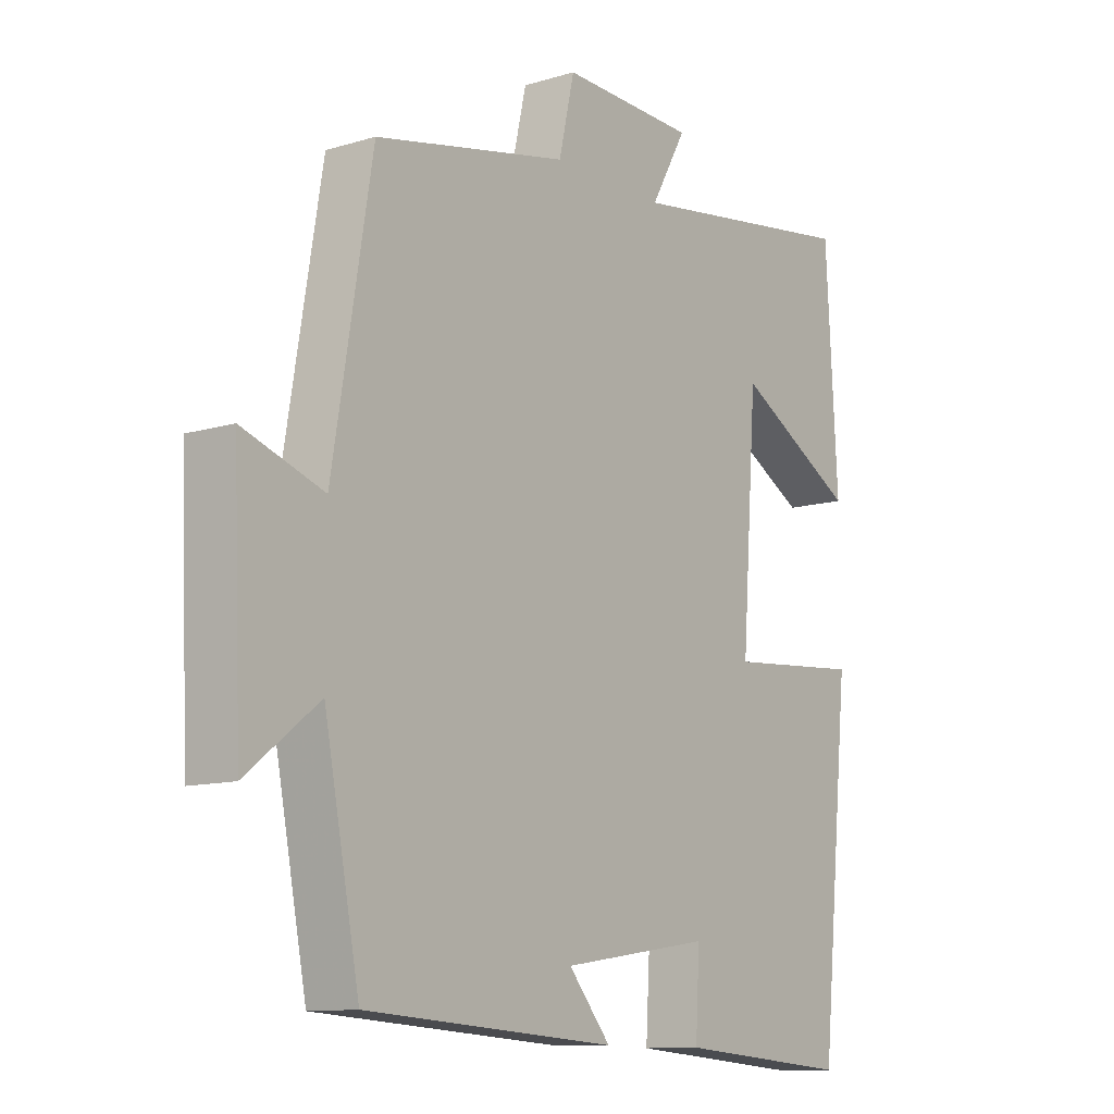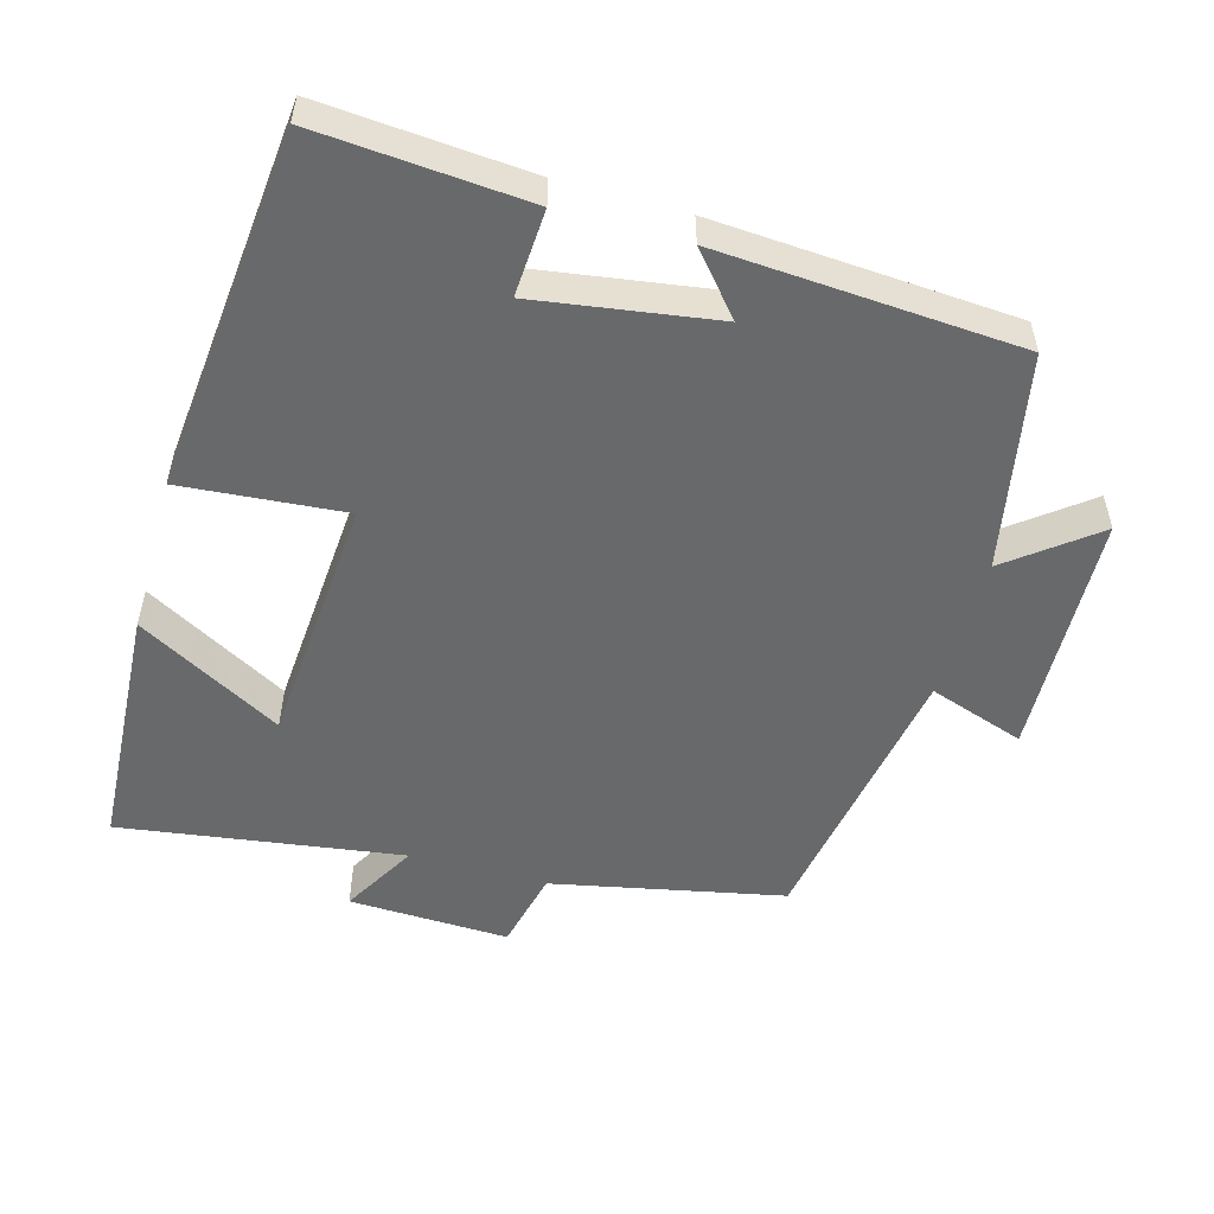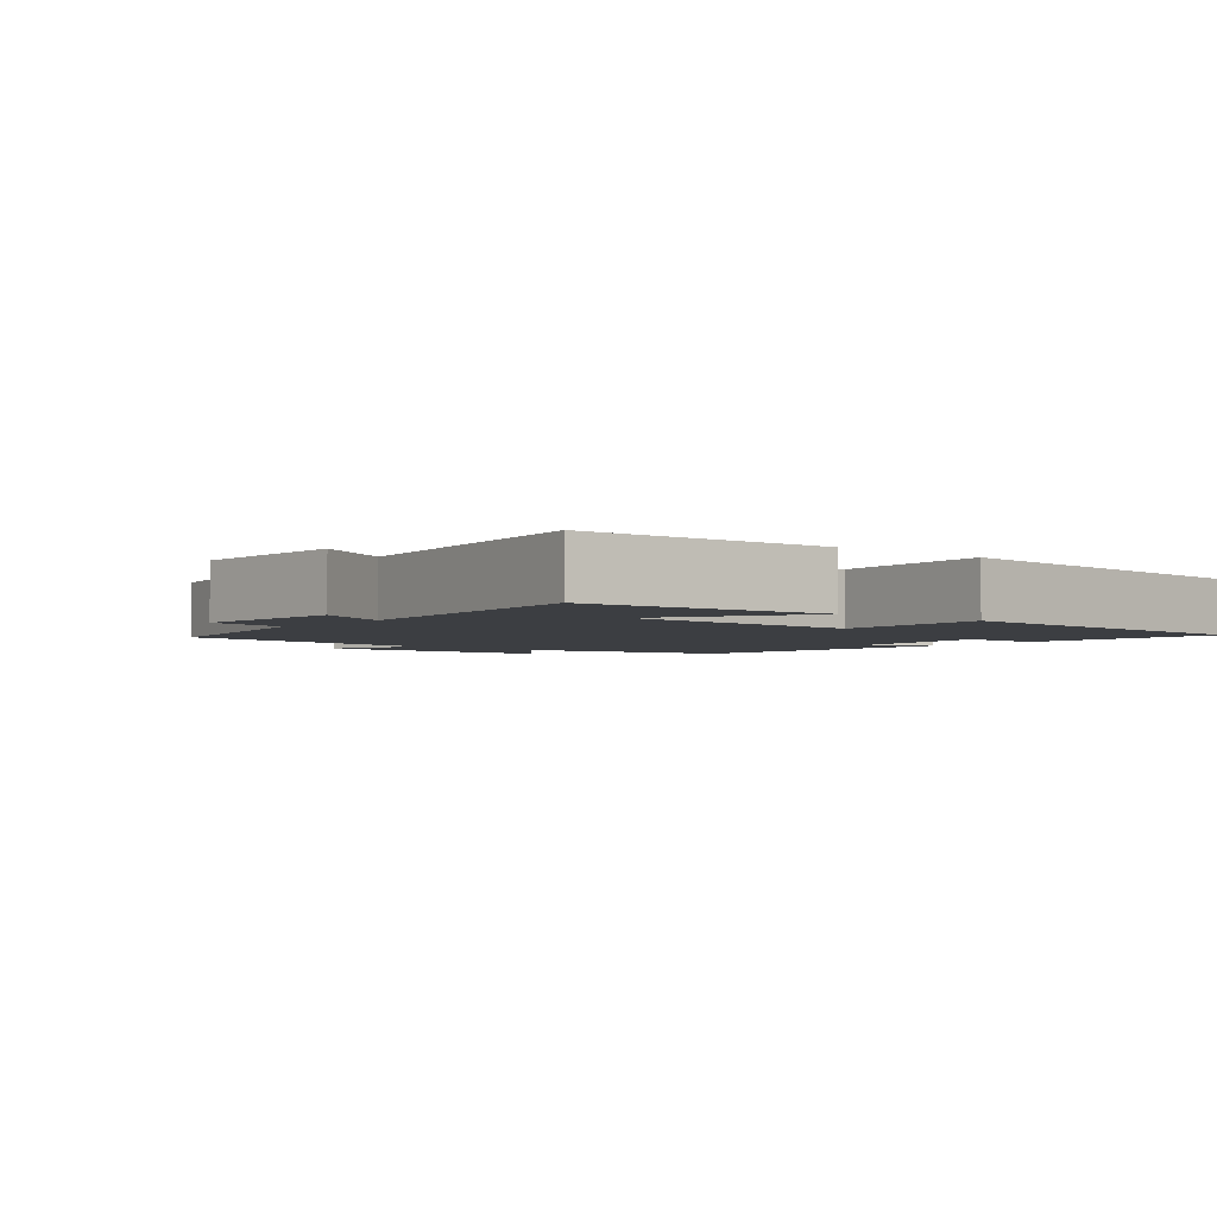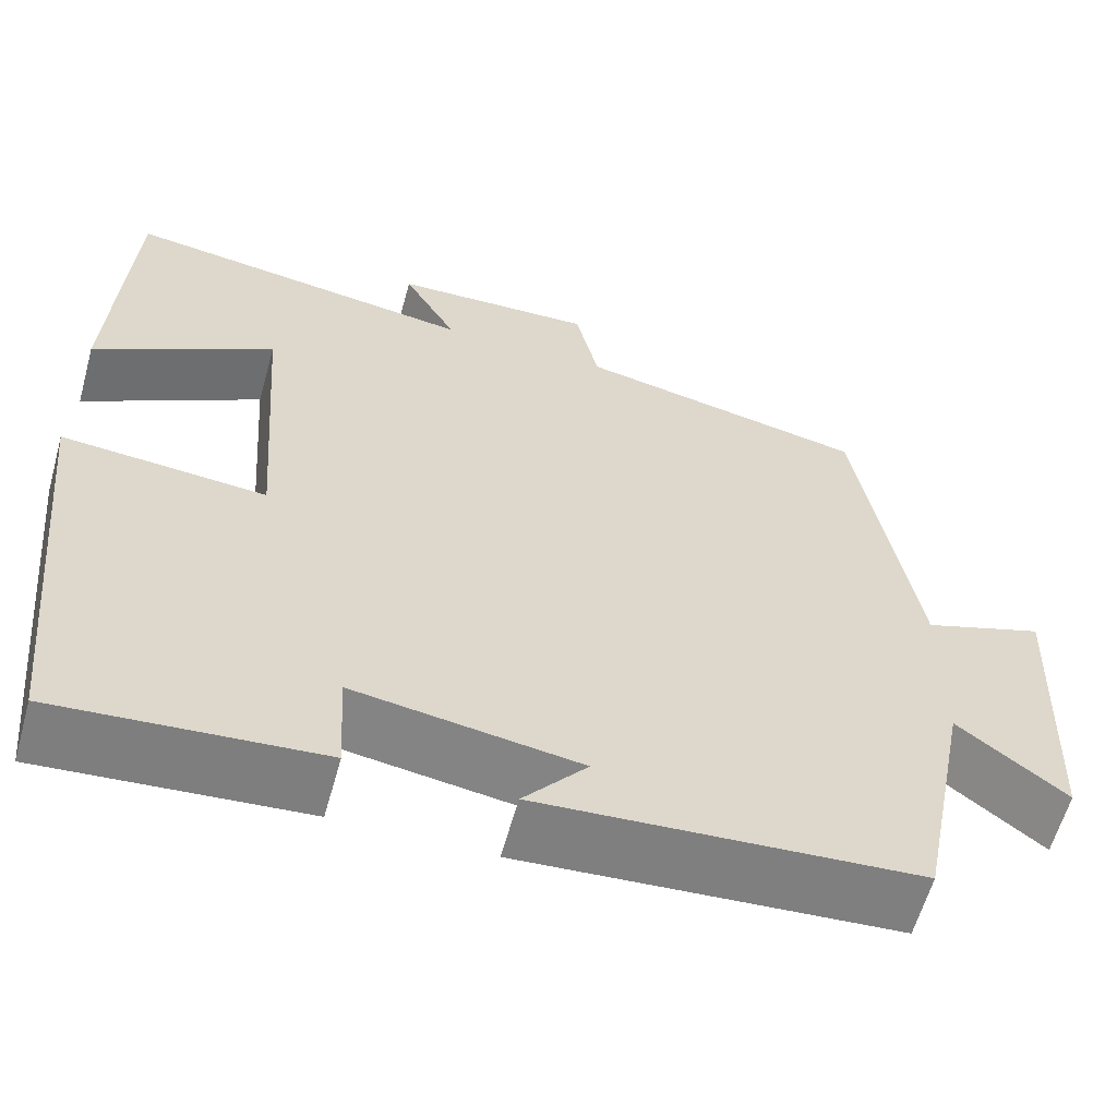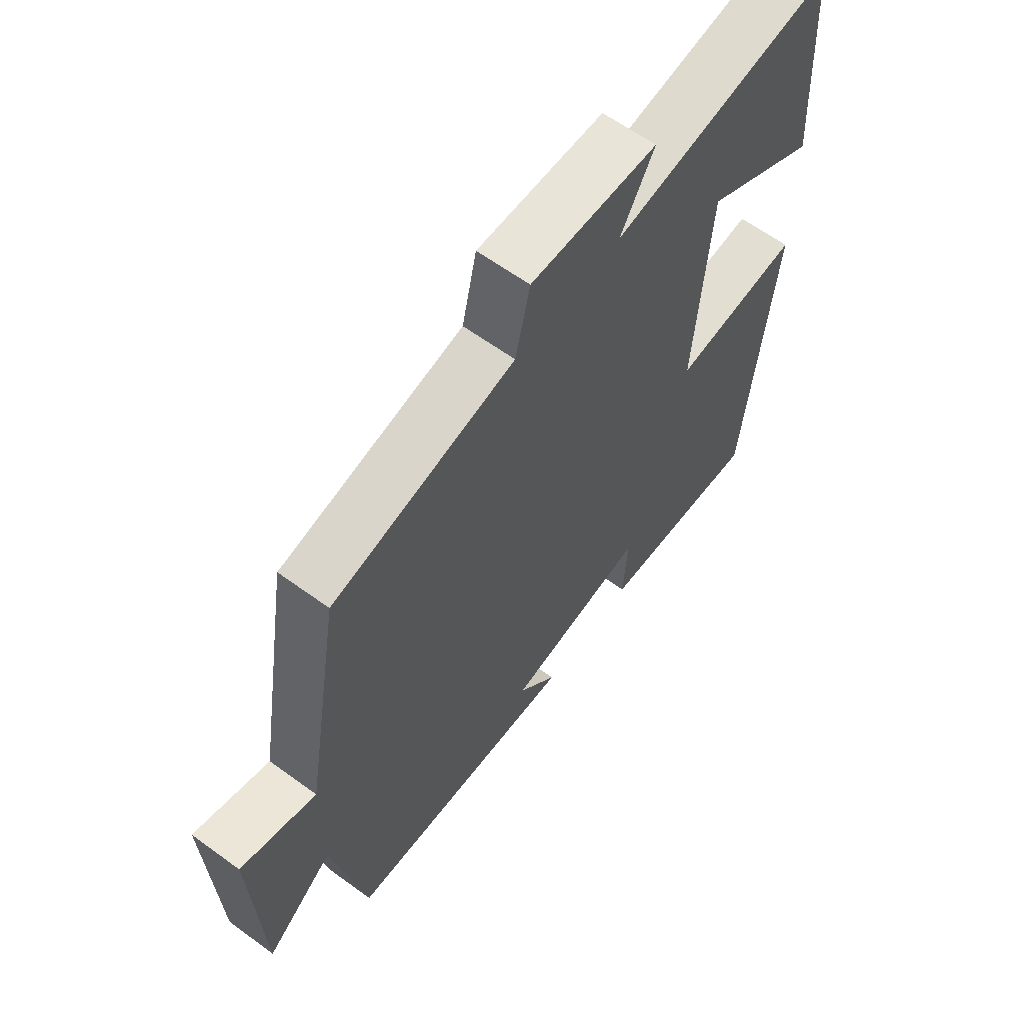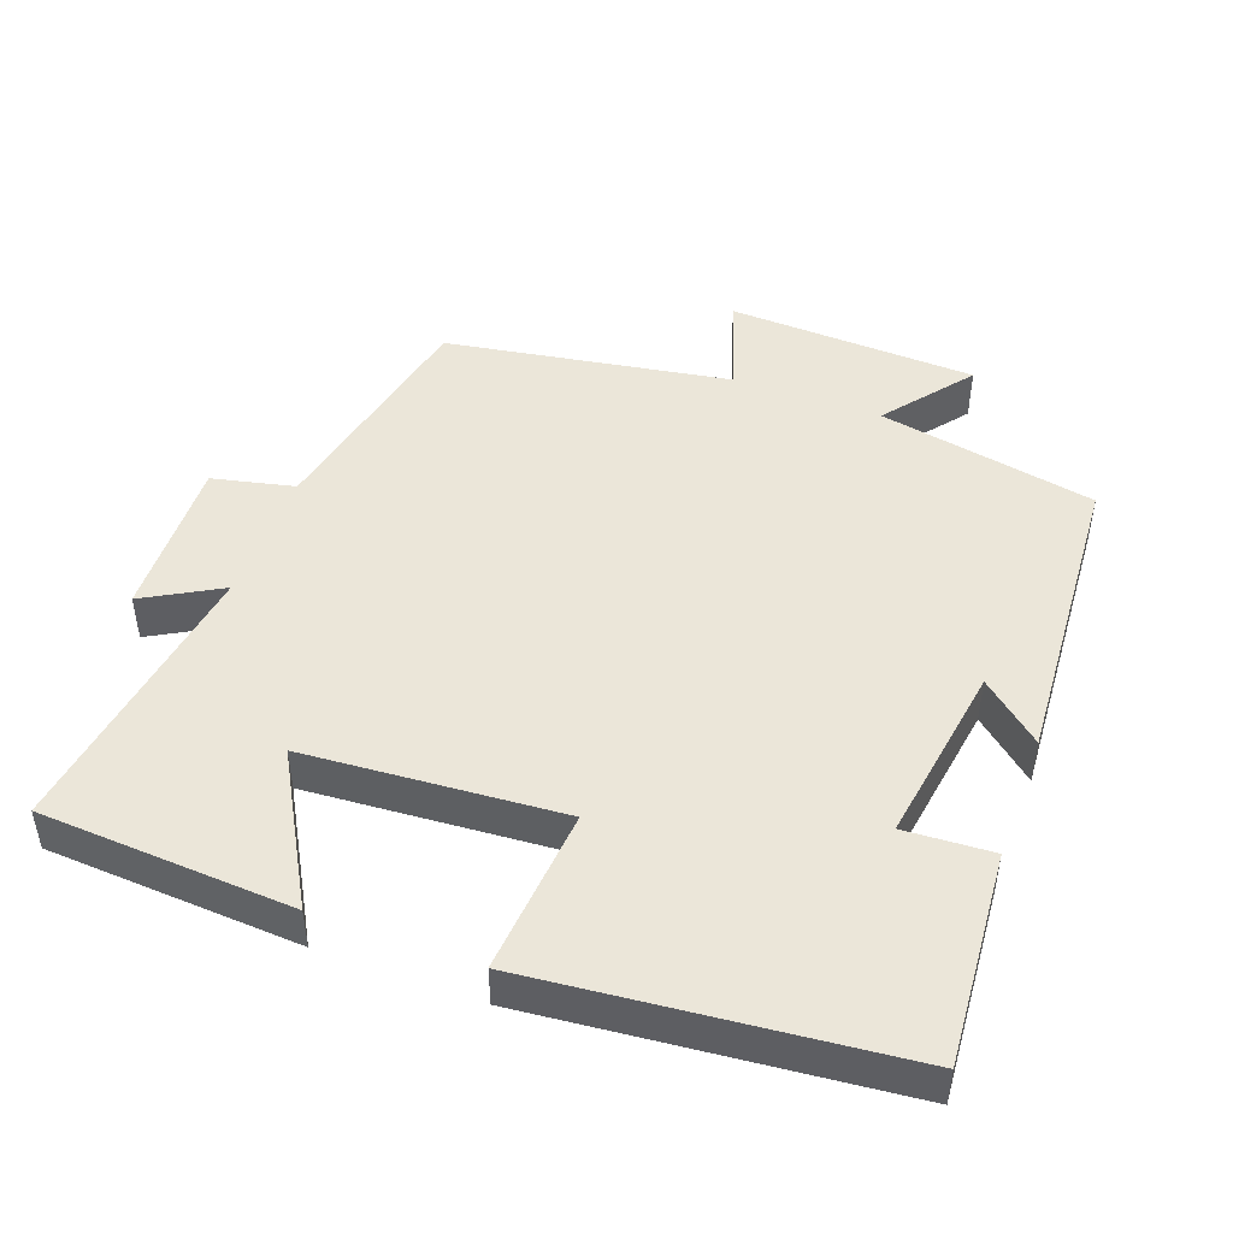
<metadata>
{"format":"obj","ext":"obj","renderer":"f3d","projection":"perspective","resolution":1024,"background":"white","views":[{"elev":-11.2,"azim":-53.4,"up":"+Z"},{"elev":-52.6,"azim":164.3,"up":"+Y"},{"elev":-3.1,"azim":50.2,"up":"+Y"},{"elev":-60.4,"azim":164.4,"up":"+Z"},{"elev":62.4,"azim":-53.5,"up":"+Z"},{"elev":47.1,"azim":110.3,"up":"+Y"}]}
</metadata>
<code>
v -0.434 0.07 0.433
v -0.109 0.07 0.5
v -0.083 0.07 0.614
v 0.143 0.07 0.606
v 0.083 0.07 0.5
v 0.48 0.07 0.557
v 0.5 0.07 0.206
v 0.297 0.07 0.321
v 0.271 0.07 -0.035
v 0.5 0.07 -0.016
v 0.449 0.07 -0.523
v 0.155 0.07 -0.5
v 0.162 0.07 -0.378
v -0.09 0.07 -0.416
v -0.019 0.07 -0.5
v -0.441 0.07 -0.472
v -0.5 0.07 -0.169
v -0.621 0.07 -0.263
v -0.635 0.07 0.083
v -0.5 0.07 0.037
v -0.434 0 0.433
v -0.109 0 0.5
v -0.083 0 0.614
v 0.143 0 0.606
v 0.083 0 0.5
v 0.48 0 0.557
v 0.5 0 0.206
v 0.297 0 0.321
v 0.271 0 -0.035
v 0.5 0 -0.016
v 0.449 0 -0.523
v 0.155 0 -0.5
v 0.162 0 -0.378
v -0.09 0 -0.416
v -0.019 0 -0.5
v -0.441 0 -0.472
v -0.5 0 -0.169
v -0.621 0 -0.263
v -0.635 0 0.083
v -0.5 0 0.037
f 17 18 19 20
f 16 17 20
f 15 16 20
f 14 15 20
f 20 1 2
f 14 20 2
f 13 14 2
f 11 12 13
f 10 11 13
f 9 10 13
f 13 2 3
f 9 13 3
f 8 9 3
f 5 6 7 8
f 5 8 3
f 3 4 5
f 40 39 38 37
f 40 37 36
f 40 36 35
f 40 35 34
f 22 21 40
f 22 40 34
f 22 34 33
f 33 32 31
f 33 31 30
f 33 30 29
f 23 22 33
f 23 33 29
f 23 29 28
f 28 27 26 25
f 23 28 25
f 25 24 23
f 1 21 22 2
f 2 22 23 3
f 3 23 24 4
f 4 24 25 5
f 5 25 26 6
f 6 26 27 7
f 7 27 28 8
f 8 28 29 9
f 9 29 30 10
f 10 30 31 11
f 11 31 32 12
f 12 32 33 13
f 13 33 34 14
f 14 34 35 15
f 15 35 36 16
f 16 36 37 17
f 17 37 38 18
f 18 38 39 19
f 19 39 40 20
f 20 40 21 1

</code>
